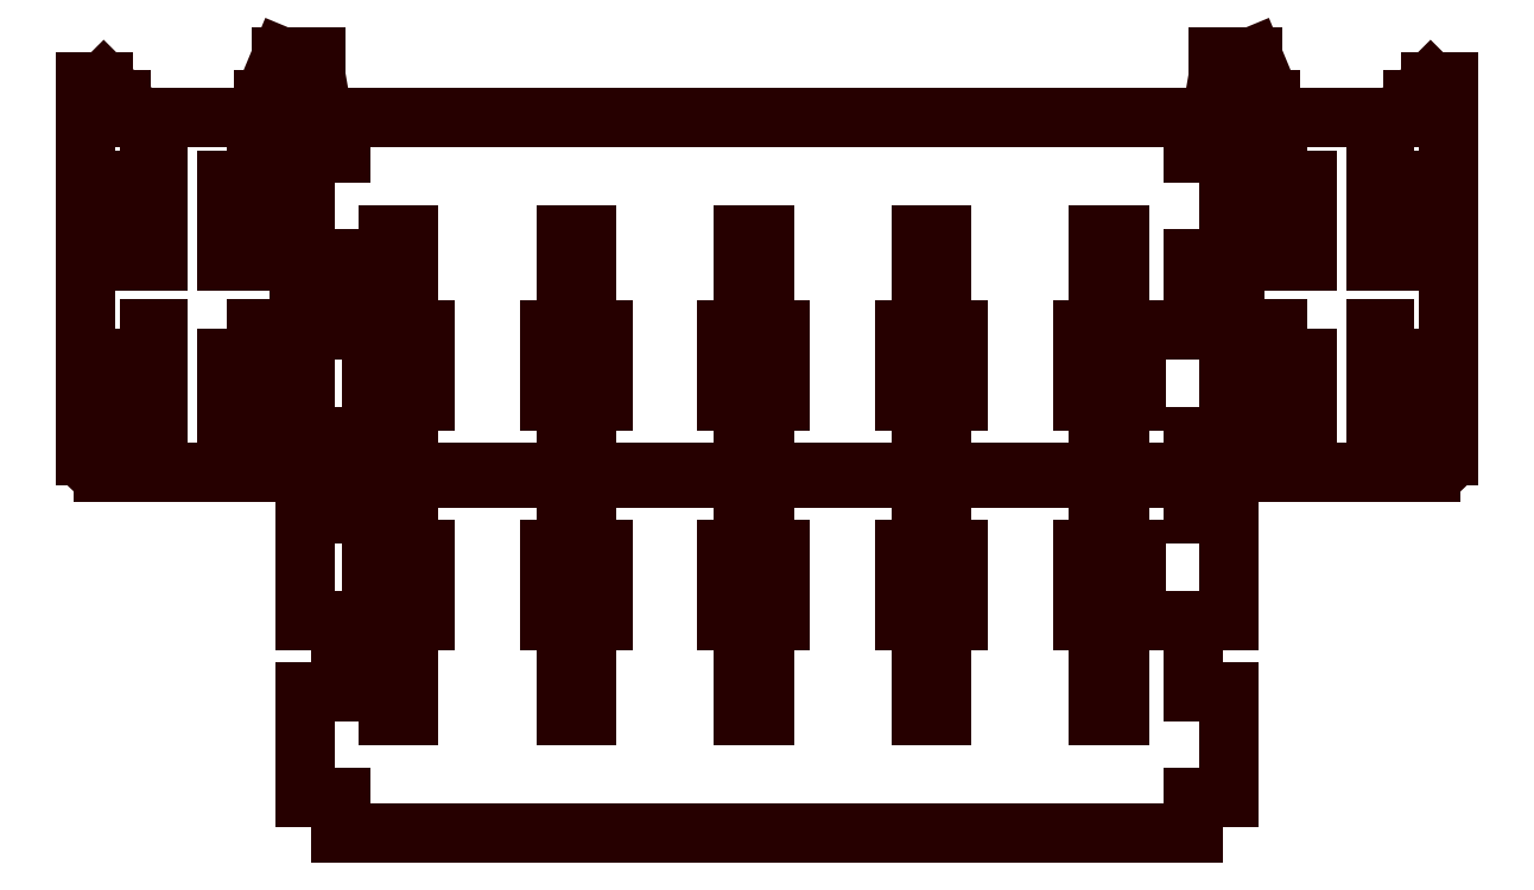
<metadata>
{"format":"dxf","ext":"dxf","renderer":"ezdxf+matplotlib","layout":"modelspace","background":"white","min_lineweight":24,"dpi":150}
</metadata>
<code>
0
SECTION
2
ENTITIES
0
POLYLINE
8
DEFAULT
66
     1
10
0
20
0
30
0
70
     1
0
VERTEX
8
DEFAULT
10
-697.2
20
47.25
30
0
0
VERTEX
8
DEFAULT
10
-703.7
20
47.25
30
0
0
VERTEX
8
DEFAULT
10
-703.7
20
28.75
30
0
0
VERTEX
8
DEFAULT
10
-697.2
20
28.75
30
0
0
SEQEND
8
DEFAULT
0
POLYLINE
8
DEFAULT
66
     1
10
0
20
0
30
0
70
     1
0
VERTEX
8
DEFAULT
10
-715.2
20
47.25
30
0
0
VERTEX
8
DEFAULT
10
-721.7
20
47.25
30
0
0
VERTEX
8
DEFAULT
10
-721.7
20
28.75
30
0
0
VERTEX
8
DEFAULT
10
-715.2
20
28.75
30
0
0
SEQEND
8
DEFAULT
0
POLYLINE
8
DEFAULT
66
     1
10
0
20
0
30
0
70
     1
0
VERTEX
8
DEFAULT
10
-697.2
20
77.25
30
0
0
VERTEX
8
DEFAULT
10
-703.7
20
77.25
30
0
0
VERTEX
8
DEFAULT
10
-703.7
20
58.75
30
0
0
VERTEX
8
DEFAULT
10
-697.2
20
58.75
30
0
0
SEQEND
8
DEFAULT
0
POLYLINE
8
DEFAULT
66
     1
10
0
20
0
30
0
70
     1
0
VERTEX
8
DEFAULT
10
-715.2
20
77.25
30
0
0
VERTEX
8
DEFAULT
10
-721.7
20
77.25
30
0
0
VERTEX
8
DEFAULT
10
-721.7
20
58.75
30
0
0
VERTEX
8
DEFAULT
10
-715.2
20
58.75
30
0
0
SEQEND
8
DEFAULT
0
POLYLINE
8
DEFAULT
66
     1
10
0
20
0
30
0
70
     1
0
VERTEX
8
DEFAULT
10
-897.8
20
47.25
30
0
0
VERTEX
8
DEFAULT
10
-891.3
20
47.25
30
0
0
VERTEX
8
DEFAULT
10
-891.3
20
28.75
30
0
0
VERTEX
8
DEFAULT
10
-897.8
20
28.75
30
0
0
SEQEND
8
DEFAULT
0
POLYLINE
8
DEFAULT
66
     1
10
0
20
0
30
0
70
     1
0
VERTEX
8
DEFAULT
10
-915.8
20
47.25
30
0
0
VERTEX
8
DEFAULT
10
-909.3
20
47.25
30
0
0
VERTEX
8
DEFAULT
10
-909.3
20
28.75
30
0
0
VERTEX
8
DEFAULT
10
-915.8
20
28.75
30
0
0
SEQEND
8
DEFAULT
0
POLYLINE
8
DEFAULT
66
     1
10
0
20
0
30
0
70
     1
0
VERTEX
8
DEFAULT
10
-897.8
20
77.25
30
0
0
VERTEX
8
DEFAULT
10
-891.3
20
77.25
30
0
0
VERTEX
8
DEFAULT
10
-891.3
20
58.75
30
0
0
VERTEX
8
DEFAULT
10
-897.8
20
58.75
30
0
0
SEQEND
8
DEFAULT
0
POLYLINE
8
DEFAULT
66
     1
10
0
20
0
30
0
70
     1
0
VERTEX
8
DEFAULT
10
-915.8
20
77.25
30
0
0
VERTEX
8
DEFAULT
10
-909.3
20
77.25
30
0
0
VERTEX
8
DEFAULT
10
-909.3
20
58.75
30
0
0
VERTEX
8
DEFAULT
10
-915.8
20
58.75
30
0
0
SEQEND
8
DEFAULT
0
LINE
8
DEFAULT
10
-728.5
20
77
30
0
11
-734.5
21
77
31
0
0
LINE
8
DEFAULT
10
-734.5
20
77
30
0
11
-734.5
21
83
31
0
0
LINE
8
DEFAULT
10
-734.5
20
83
30
0
11
-878.5
21
83
31
0
0
LINE
8
DEFAULT
10
-878.5
20
83
30
0
11
-878.5
21
77
31
0
0
LINE
8
DEFAULT
10
-878.5
20
77
30
0
11
-884.5
21
77
31
0
0
LINE
8
DEFAULT
10
-884.5
20
77
30
0
11
-884.5
21
59
31
0
0
LINE
8
DEFAULT
10
-884.5
20
59
30
0
11
-878.5
21
59
31
0
0
LINE
8
DEFAULT
10
-878.5
20
59
30
0
11
-878.5
21
47
31
0
0
LINE
8
DEFAULT
10
-878.5
20
47
30
0
11
-884.5
21
47
31
0
0
LINE
8
DEFAULT
10
-884.5
20
47
30
0
11
-884.5
21
29
31
0
0
LINE
8
DEFAULT
10
-884.5
20
29
30
0
11
-878.5
21
29
31
0
0
LINE
8
DEFAULT
10
-878.5
20
29
30
0
11
-878.5
21
23
31
0
0
LINE
8
DEFAULT
10
-878.5
20
23
30
0
11
-870.5
21
23
31
0
0
LINE
8
DEFAULT
10
-870.5
20
23
30
0
11
-870.5
21
35
31
0
0
LINE
8
DEFAULT
10
-870.5
20
35
30
0
11
-873.2
21
35
31
0
0
LINE
8
DEFAULT
10
-873.2
20
35
30
0
11
-873.2
21
47
31
0
0
LINE
8
DEFAULT
10
-873.2
20
47
30
0
11
-870.5
21
47
31
0
0
LINE
8
DEFAULT
10
-870.5
20
47
30
0
11
-870.5
21
63
31
0
0
LINE
8
DEFAULT
10
-870.5
20
63
30
0
11
-867
21
63
31
0
0
LINE
8
DEFAULT
10
-867
20
63
30
0
11
-867
21
47
31
0
0
LINE
8
DEFAULT
10
-867
20
47
30
0
11
-864.2
21
47
31
0
0
LINE
8
DEFAULT
10
-864.2
20
47
30
0
11
-864.2
21
35
31
0
0
LINE
8
DEFAULT
10
-864.2
20
35
30
0
11
-867
21
35
31
0
0
LINE
8
DEFAULT
10
-867
20
35
30
0
11
-867
21
23
31
0
0
LINE
8
DEFAULT
10
-867
20
23
30
0
11
-840.5
21
23
31
0
0
LINE
8
DEFAULT
10
-840.5
20
23
30
0
11
-840.5
21
35
31
0
0
LINE
8
DEFAULT
10
-840.5
20
35
30
0
11
-843.2
21
35
31
0
0
LINE
8
DEFAULT
10
-843.2
20
35
30
0
11
-843.2
21
47
31
0
0
LINE
8
DEFAULT
10
-843.2
20
47
30
0
11
-840.5
21
47
31
0
0
LINE
8
DEFAULT
10
-840.5
20
47
30
0
11
-840.5
21
63
31
0
0
LINE
8
DEFAULT
10
-840.5
20
63
30
0
11
-837
21
63
31
0
0
LINE
8
DEFAULT
10
-837
20
63
30
0
11
-837
21
47
31
0
0
LINE
8
DEFAULT
10
-837
20
47
30
0
11
-834.2
21
47
31
0
0
LINE
8
DEFAULT
10
-834.2
20
47
30
0
11
-834.2
21
35
31
0
0
LINE
8
DEFAULT
10
-834.2
20
35
30
0
11
-837
21
35
31
0
0
LINE
8
DEFAULT
10
-837
20
35
30
0
11
-837
21
23
31
0
0
LINE
8
DEFAULT
10
-837
20
23
30
0
11
-810.5
21
23
31
0
0
LINE
8
DEFAULT
10
-810.5
20
23
30
0
11
-810.5
21
35
31
0
0
LINE
8
DEFAULT
10
-810.5
20
35
30
0
11
-813.2
21
35
31
0
0
LINE
8
DEFAULT
10
-813.2
20
35
30
0
11
-813.2
21
47
31
0
0
LINE
8
DEFAULT
10
-813.2
20
47
30
0
11
-810.5
21
47
31
0
0
LINE
8
DEFAULT
10
-810.5
20
47
30
0
11
-810.5
21
63
31
0
0
LINE
8
DEFAULT
10
-810.5
20
63
30
0
11
-807
21
63
31
0
0
LINE
8
DEFAULT
10
-807
20
63
30
0
11
-807
21
47
31
0
0
LINE
8
DEFAULT
10
-807
20
47
30
0
11
-804.2
21
47
31
0
0
LINE
8
DEFAULT
10
-804.2
20
47
30
0
11
-804.2
21
35
31
0
0
LINE
8
DEFAULT
10
-804.2
20
35
30
0
11
-807
21
35
31
0
0
LINE
8
DEFAULT
10
-807
20
35
30
0
11
-807
21
23
31
0
0
LINE
8
DEFAULT
10
-807
20
23
30
0
11
-780.5
21
23
31
0
0
LINE
8
DEFAULT
10
-780.5
20
23
30
0
11
-780.5
21
35
31
0
0
LINE
8
DEFAULT
10
-780.5
20
35
30
0
11
-783.2
21
35
31
0
0
LINE
8
DEFAULT
10
-783.2
20
35
30
0
11
-783.2
21
47
31
0
0
LINE
8
DEFAULT
10
-783.2
20
47
30
0
11
-780.5
21
47
31
0
0
LINE
8
DEFAULT
10
-780.5
20
47
30
0
11
-780.5
21
63
31
0
0
LINE
8
DEFAULT
10
-780.5
20
63
30
0
11
-777
21
63
31
0
0
LINE
8
DEFAULT
10
-777
20
63
30
0
11
-777
21
47
31
0
0
LINE
8
DEFAULT
10
-777
20
47
30
0
11
-774.2
21
47
31
0
0
LINE
8
DEFAULT
10
-774.2
20
47
30
0
11
-774.2
21
35
31
0
0
LINE
8
DEFAULT
10
-774.2
20
35
30
0
11
-777
21
35
31
0
0
LINE
8
DEFAULT
10
-777
20
35
30
0
11
-777
21
23
31
0
0
LINE
8
DEFAULT
10
-777
20
23
30
0
11
-750.5
21
23
31
0
0
LINE
8
DEFAULT
10
-750.5
20
23
30
0
11
-750.5
21
35
31
0
0
LINE
8
DEFAULT
10
-750.5
20
35
30
0
11
-753.2
21
35
31
0
0
LINE
8
DEFAULT
10
-753.2
20
35
30
0
11
-753.2
21
47
31
0
0
LINE
8
DEFAULT
10
-753.2
20
47
30
0
11
-750.5
21
47
31
0
0
LINE
8
DEFAULT
10
-750.5
20
47
30
0
11
-750.5
21
63
31
0
0
LINE
8
DEFAULT
10
-750.5
20
63
30
0
11
-747
21
63
31
0
0
LINE
8
DEFAULT
10
-747
20
63
30
0
11
-747
21
47
31
0
0
LINE
8
DEFAULT
10
-747
20
47
30
0
11
-744.2
21
47
31
0
0
LINE
8
DEFAULT
10
-744.2
20
47
30
0
11
-744.2
21
35
31
0
0
LINE
8
DEFAULT
10
-744.2
20
35
30
0
11
-747
21
35
31
0
0
LINE
8
DEFAULT
10
-747
20
35
30
0
11
-747
21
23
31
0
0
LINE
8
DEFAULT
10
-747
20
23
30
0
11
-734.5
21
23
31
0
0
LINE
8
DEFAULT
10
-734.5
20
23
30
0
11
-734.5
21
29
31
0
0
LINE
8
DEFAULT
10
-734.5
20
29
30
0
11
-728.5
21
29
31
0
0
LINE
8
DEFAULT
10
-728.5
20
29
30
0
11
-728.5
21
47
31
0
0
LINE
8
DEFAULT
10
-728.5
20
47
30
0
11
-734.5
21
47
31
0
0
LINE
8
DEFAULT
10
-734.5
20
47
30
0
11
-734.5
21
59
31
0
0
LINE
8
DEFAULT
10
-734.5
20
59
30
0
11
-728.5
21
59
31
0
0
LINE
8
DEFAULT
10
-728.5
20
59
30
0
11
-728.5
21
77
31
0
0
LINE
8
DEFAULT
10
-691.5
20
77
30
0
11
-691.5
21
25.87
31
0
0
ARC
8
DEFAULT
10
-694.5
20
26
30
0
40
3
50
270
51
357.5
0
LINE
8
DEFAULT
10
-694.5
20
23
30
0
11
-724.5
21
23
31
0
0
ARC
8
DEFAULT
10
-724.5
20
26
30
0
40
3
50
180
51
270
0
LINE
8
DEFAULT
10
-727.5
20
26
30
0
11
-727.5
21
77
31
0
0
LINE
8
DEFAULT
10
-727.5
20
77
30
0
11
-727.5
21
83
31
0
0
LINE
8
DEFAULT
10
-727.5
20
83
30
0
11
-727.5
21
89
31
0
0
LINE
8
DEFAULT
10
-727.5
20
89
30
0
11
-730.4
21
89.5
31
0
0
LINE
8
DEFAULT
10
-730.4
20
89.5
30
0
11
-730.4
21
93.23
31
0
0
LINE
8
DEFAULT
10
-730.4
20
93.23
30
0
11
-724.5
21
93.23
31
0
0
LINE
8
DEFAULT
10
-724.5
20
93.23
30
0
11
-721.5
21
86
31
0
0
LINE
8
DEFAULT
10
-721.5
20
86
30
0
11
-721.5
21
83
31
0
0
LINE
8
DEFAULT
10
-721.5
20
83
30
0
11
-697.5
21
83
31
0
0
LINE
8
DEFAULT
10
-697.5
20
83
30
0
11
-697.5
21
86
31
0
0
LINE
8
DEFAULT
10
-697.5
20
86
30
0
11
-694.5
21
89
31
0
0
LINE
8
DEFAULT
10
-694.5
20
89
30
0
11
-691.5
21
89
31
0
0
LINE
8
DEFAULT
10
-691.5
20
89
30
0
11
-691.5
21
83
31
0
0
LINE
8
DEFAULT
10
-691.5
20
83
30
0
11
-691.5
21
77
31
0
0
LINE
8
DEFAULT
10
-921.5
20
77
30
0
11
-921.5
21
25.87
31
0
0
ARC
8
DEFAULT
10
-918.5
20
26
30
0
40
3
50
182.5
51
270
0
LINE
8
DEFAULT
10
-918.5
20
23
30
0
11
-888.5
21
23
31
0
0
ARC
8
DEFAULT
10
-888.5
20
26
30
0
40
3
50
270
51
0
0
LINE
8
DEFAULT
10
-885.5
20
26
30
0
11
-885.5
21
77
31
0
0
LINE
8
DEFAULT
10
-885.5
20
77
30
0
11
-885.5
21
83
31
0
0
LINE
8
DEFAULT
10
-885.5
20
83
30
0
11
-885.5
21
89
31
0
0
LINE
8
DEFAULT
10
-885.5
20
89
30
0
11
-882.6
21
89.5
31
0
0
LINE
8
DEFAULT
10
-882.6
20
89.5
30
0
11
-882.6
21
93.23
31
0
0
LINE
8
DEFAULT
10
-882.6
20
93.23
30
0
11
-888.5
21
93.23
31
0
0
LINE
8
DEFAULT
10
-888.5
20
93.23
30
0
11
-891.5
21
86
31
0
0
LINE
8
DEFAULT
10
-891.5
20
86
30
0
11
-891.5
21
83
31
0
0
LINE
8
DEFAULT
10
-891.5
20
83
30
0
11
-915.5
21
83
31
0
0
LINE
8
DEFAULT
10
-915.5
20
83
30
0
11
-915.5
21
86
31
0
0
LINE
8
DEFAULT
10
-915.5
20
86
30
0
11
-918.5
21
89
31
0
0
LINE
8
DEFAULT
10
-918.5
20
89
30
0
11
-921.5
21
89
31
0
0
LINE
8
DEFAULT
10
-921.5
20
89
30
0
11
-921.5
21
83
31
0
0
LINE
8
DEFAULT
10
-921.5
20
83
30
0
11
-921.5
21
77
31
0
0
LINE
8
DEFAULT
10
-728.5
20
-32
30
0
11
-734.5
21
-32
31
0
0
LINE
8
DEFAULT
10
-734.5
20
-32
30
0
11
-734.5
21
-38
31
0
0
LINE
8
DEFAULT
10
-734.5
20
-38
30
0
11
-878.5
21
-38
31
0
0
LINE
8
DEFAULT
10
-878.5
20
-38
30
0
11
-878.5
21
-32
31
0
0
LINE
8
DEFAULT
10
-878.5
20
-32
30
0
11
-884.5
21
-32
31
0
0
LINE
8
DEFAULT
10
-884.5
20
-32
30
0
11
-884.5
21
-14
31
0
0
LINE
8
DEFAULT
10
-884.5
20
-14
30
0
11
-878.5
21
-14
31
0
0
LINE
8
DEFAULT
10
-878.5
20
-14
30
0
11
-878.5
21
-2
31
0
0
LINE
8
DEFAULT
10
-878.5
20
-2
30
0
11
-884.5
21
-2
31
0
0
LINE
8
DEFAULT
10
-884.5
20
-2
30
0
11
-884.5
21
16
31
0
0
LINE
8
DEFAULT
10
-884.5
20
16
30
0
11
-878.5
21
16
31
0
0
LINE
8
DEFAULT
10
-878.5
20
16
30
0
11
-878.5
21
22
31
0
0
LINE
8
DEFAULT
10
-878.5
20
22
30
0
11
-870.5
21
22
31
0
0
LINE
8
DEFAULT
10
-870.5
20
22
30
0
11
-870.5
21
10
31
0
0
LINE
8
DEFAULT
10
-870.5
20
10
30
0
11
-873.2
21
10
31
0
0
LINE
8
DEFAULT
10
-873.2
20
10
30
0
11
-873.2
21
-2
31
0
0
LINE
8
DEFAULT
10
-873.2
20
-2
30
0
11
-870.5
21
-2
31
0
0
LINE
8
DEFAULT
10
-870.5
20
-2
30
0
11
-870.5
21
-18
31
0
0
LINE
8
DEFAULT
10
-870.5
20
-18
30
0
11
-867
21
-18
31
0
0
LINE
8
DEFAULT
10
-867
20
-18
30
0
11
-867
21
-2
31
0
0
LINE
8
DEFAULT
10
-867
20
-2
30
0
11
-864.2
21
-2
31
0
0
LINE
8
DEFAULT
10
-864.2
20
-2
30
0
11
-864.2
21
10
31
0
0
LINE
8
DEFAULT
10
-864.2
20
10
30
0
11
-867
21
10
31
0
0
LINE
8
DEFAULT
10
-867
20
10
30
0
11
-867
21
22
31
0
0
LINE
8
DEFAULT
10
-867
20
22
30
0
11
-840.5
21
22
31
0
0
LINE
8
DEFAULT
10
-840.5
20
22
30
0
11
-840.5
21
10
31
0
0
LINE
8
DEFAULT
10
-840.5
20
10
30
0
11
-843.2
21
10
31
0
0
LINE
8
DEFAULT
10
-843.2
20
10
30
0
11
-843.2
21
-2
31
0
0
LINE
8
DEFAULT
10
-843.2
20
-2
30
0
11
-840.5
21
-2
31
0
0
LINE
8
DEFAULT
10
-840.5
20
-2
30
0
11
-840.5
21
-18
31
0
0
LINE
8
DEFAULT
10
-840.5
20
-18
30
0
11
-837
21
-18
31
0
0
LINE
8
DEFAULT
10
-837
20
-18
30
0
11
-837
21
-2
31
0
0
LINE
8
DEFAULT
10
-837
20
-2
30
0
11
-834.2
21
-2
31
0
0
LINE
8
DEFAULT
10
-834.2
20
-2
30
0
11
-834.2
21
10
31
0
0
LINE
8
DEFAULT
10
-834.2
20
10
30
0
11
-837
21
10
31
0
0
LINE
8
DEFAULT
10
-837
20
10
30
0
11
-837
21
22
31
0
0
LINE
8
DEFAULT
10
-837
20
22
30
0
11
-810.5
21
22
31
0
0
LINE
8
DEFAULT
10
-810.5
20
22
30
0
11
-810.5
21
10
31
0
0
LINE
8
DEFAULT
10
-810.5
20
10
30
0
11
-813.2
21
10
31
0
0
LINE
8
DEFAULT
10
-813.2
20
10
30
0
11
-813.2
21
-2
31
0
0
LINE
8
DEFAULT
10
-813.2
20
-2
30
0
11
-810.5
21
-2
31
0
0
LINE
8
DEFAULT
10
-810.5
20
-2
30
0
11
-810.5
21
-18
31
0
0
LINE
8
DEFAULT
10
-810.5
20
-18
30
0
11
-807
21
-18
31
0
0
LINE
8
DEFAULT
10
-807
20
-18
30
0
11
-807
21
-2
31
0
0
LINE
8
DEFAULT
10
-807
20
-2
30
0
11
-804.2
21
-2
31
0
0
LINE
8
DEFAULT
10
-804.2
20
-2
30
0
11
-804.2
21
10
31
0
0
LINE
8
DEFAULT
10
-804.2
20
10
30
0
11
-807
21
10
31
0
0
LINE
8
DEFAULT
10
-807
20
10
30
0
11
-807
21
22
31
0
0
LINE
8
DEFAULT
10
-807
20
22
30
0
11
-780.5
21
22
31
0
0
LINE
8
DEFAULT
10
-780.5
20
22
30
0
11
-780.5
21
10
31
0
0
LINE
8
DEFAULT
10
-780.5
20
10
30
0
11
-783.2
21
10
31
0
0
LINE
8
DEFAULT
10
-783.2
20
10
30
0
11
-783.2
21
-2
31
0
0
LINE
8
DEFAULT
10
-783.2
20
-2
30
0
11
-780.5
21
-2
31
0
0
LINE
8
DEFAULT
10
-780.5
20
-2
30
0
11
-780.5
21
-18
31
0
0
LINE
8
DEFAULT
10
-780.5
20
-18
30
0
11
-777
21
-18
31
0
0
LINE
8
DEFAULT
10
-777
20
-18
30
0
11
-777
21
-2
31
0
0
LINE
8
DEFAULT
10
-777
20
-2
30
0
11
-774.2
21
-2
31
0
0
LINE
8
DEFAULT
10
-774.2
20
-2
30
0
11
-774.2
21
10
31
0
0
LINE
8
DEFAULT
10
-774.2
20
10
30
0
11
-777
21
10
31
0
0
LINE
8
DEFAULT
10
-777
20
10
30
0
11
-777
21
22
31
0
0
LINE
8
DEFAULT
10
-777
20
22
30
0
11
-750.5
21
22
31
0
0
LINE
8
DEFAULT
10
-750.5
20
22
30
0
11
-750.5
21
10
31
0
0
LINE
8
DEFAULT
10
-750.5
20
10
30
0
11
-753.2
21
10
31
0
0
LINE
8
DEFAULT
10
-753.2
20
10
30
0
11
-753.2
21
-2
31
0
0
LINE
8
DEFAULT
10
-753.2
20
-2
30
0
11
-750.5
21
-2
31
0
0
LINE
8
DEFAULT
10
-750.5
20
-2
30
0
11
-750.5
21
-18
31
0
0
LINE
8
DEFAULT
10
-750.5
20
-18
30
0
11
-747
21
-18
31
0
0
LINE
8
DEFAULT
10
-747
20
-18
30
0
11
-747
21
-2
31
0
0
LINE
8
DEFAULT
10
-747
20
-2
30
0
11
-744.2
21
-2
31
0
0
LINE
8
DEFAULT
10
-744.2
20
-2
30
0
11
-744.2
21
10
31
0
0
LINE
8
DEFAULT
10
-744.2
20
10
30
0
11
-747
21
10
31
0
0
LINE
8
DEFAULT
10
-747
20
10
30
0
11
-747
21
22
31
0
0
LINE
8
DEFAULT
10
-747
20
22
30
0
11
-734.5
21
22
31
0
0
LINE
8
DEFAULT
10
-734.5
20
22
30
0
11
-734.5
21
16
31
0
0
LINE
8
DEFAULT
10
-734.5
20
16
30
0
11
-728.5
21
16
31
0
0
LINE
8
DEFAULT
10
-728.5
20
16
30
0
11
-728.5
21
-2
31
0
0
LINE
8
DEFAULT
10
-728.5
20
-2
30
0
11
-734.5
21
-2
31
0
0
LINE
8
DEFAULT
10
-734.5
20
-2
30
0
11
-734.5
21
-14
31
0
0
LINE
8
DEFAULT
10
-734.5
20
-14
30
0
11
-728.5
21
-14
31
0
0
LINE
8
DEFAULT
10
-728.5
20
-14
30
0
11
-728.5
21
-32
31
0
0
ENDSEC
0
EOF

</code>
